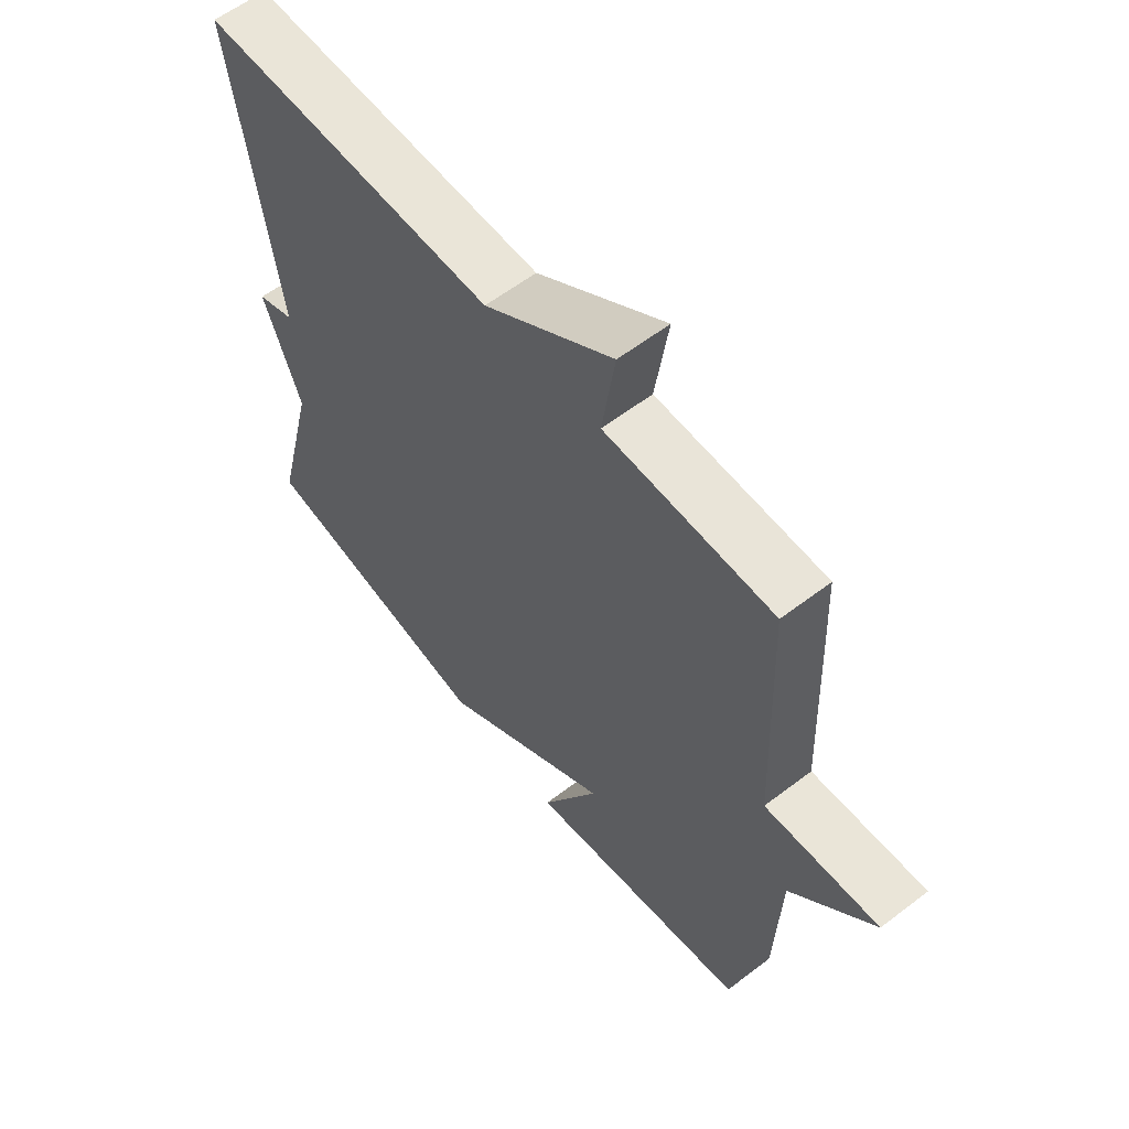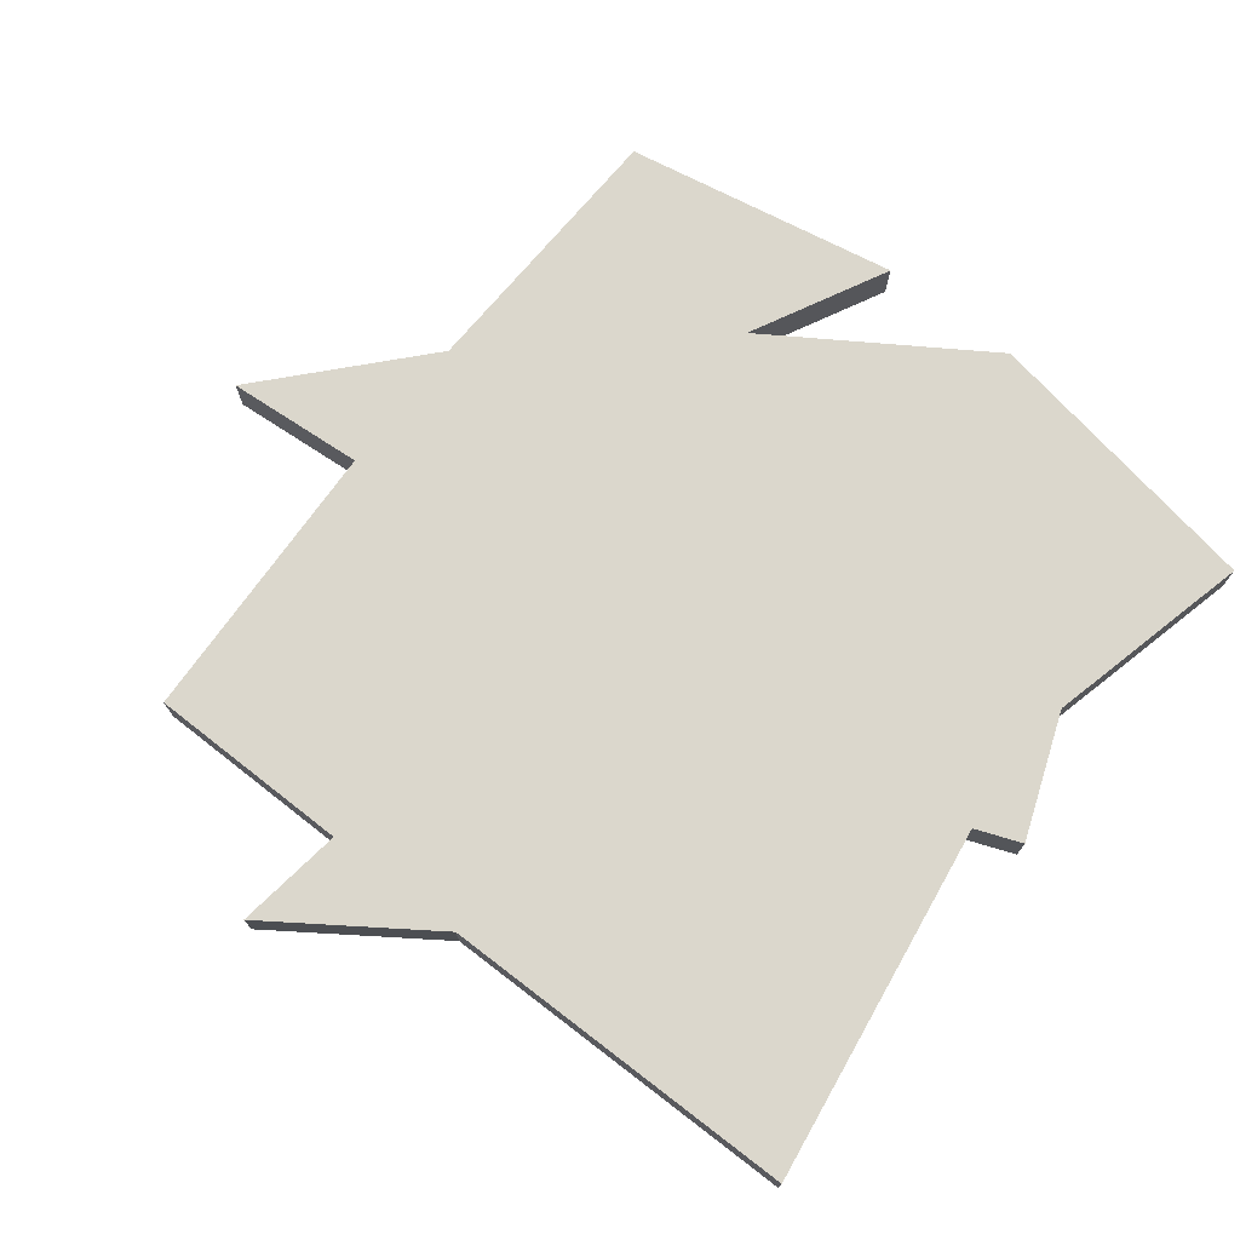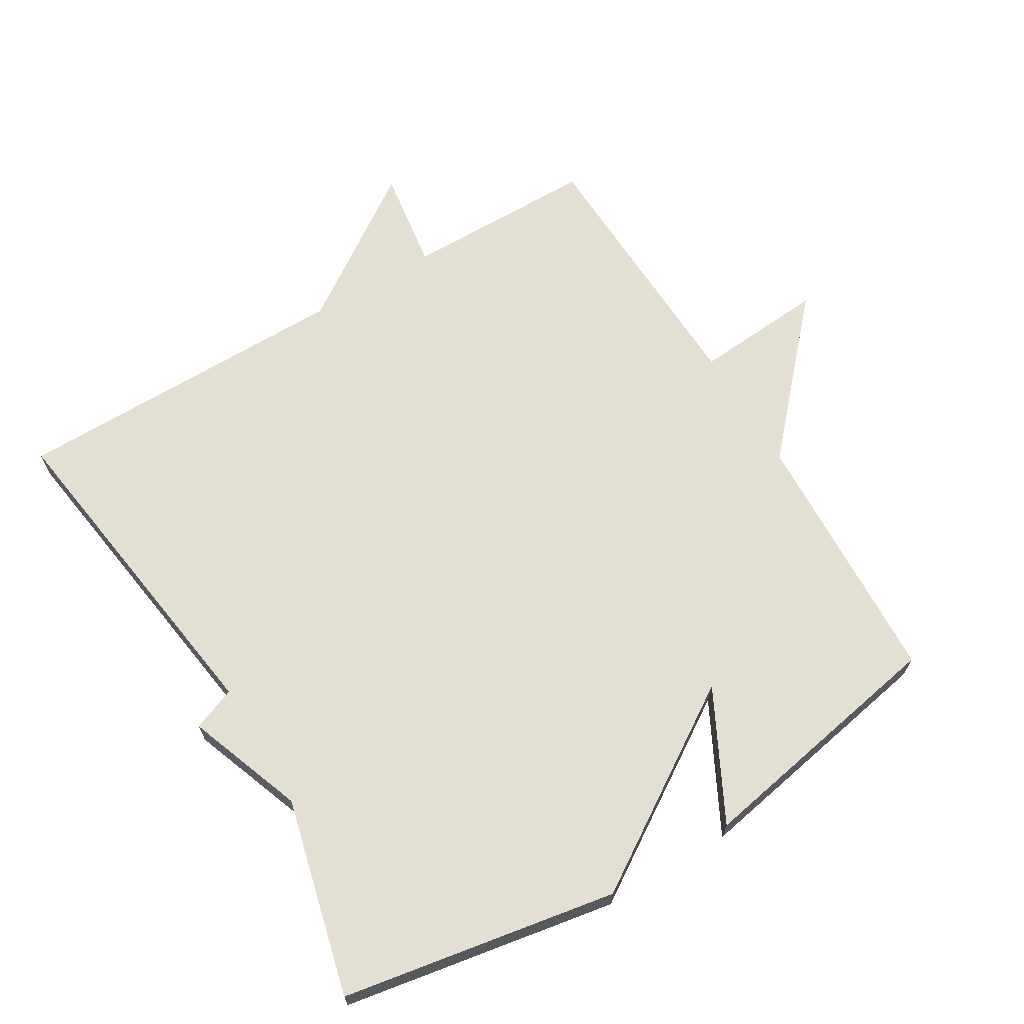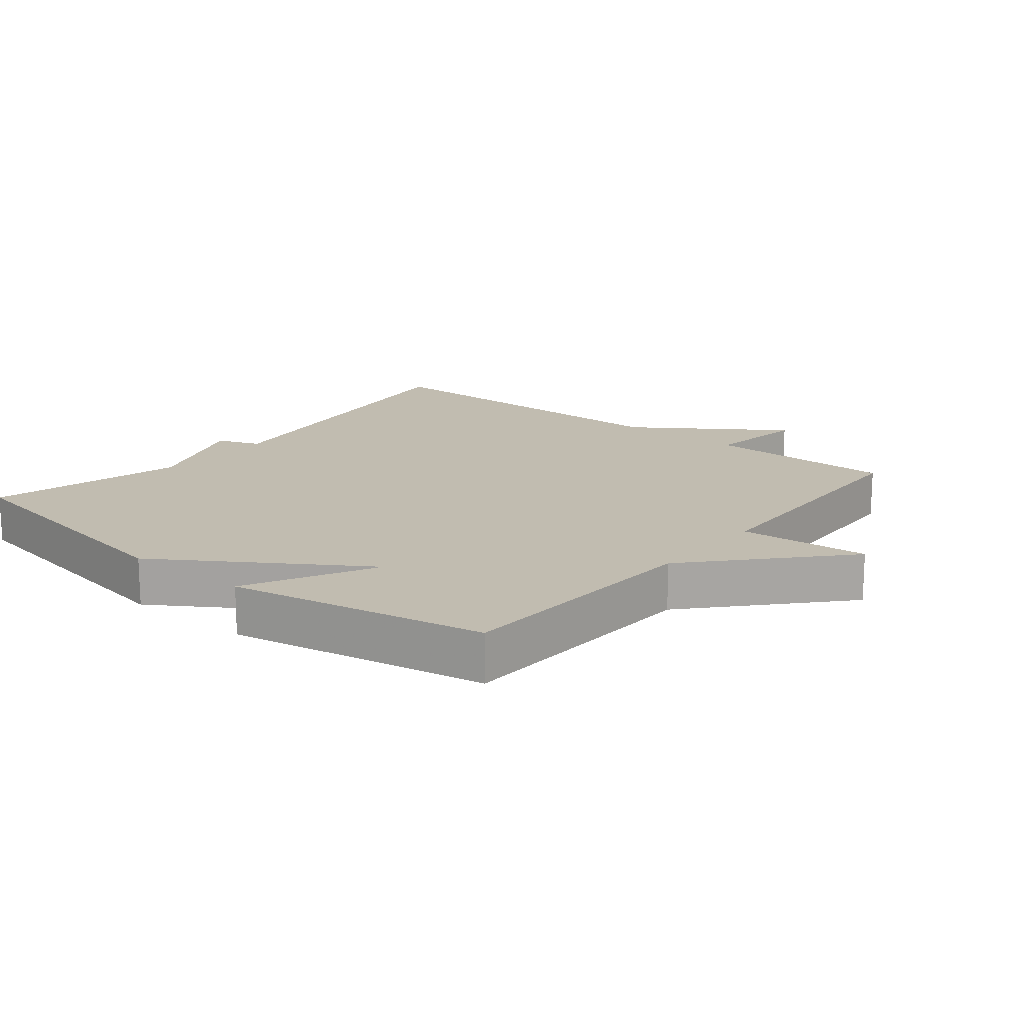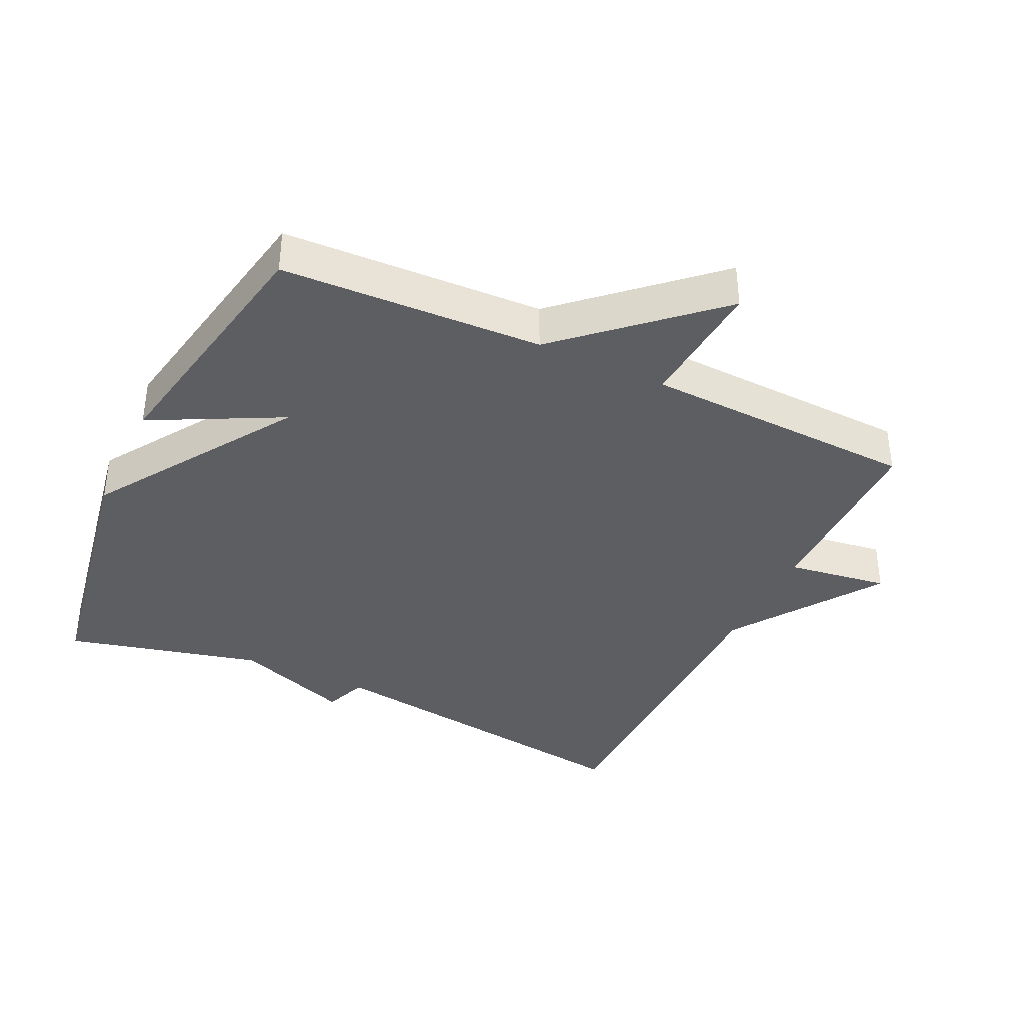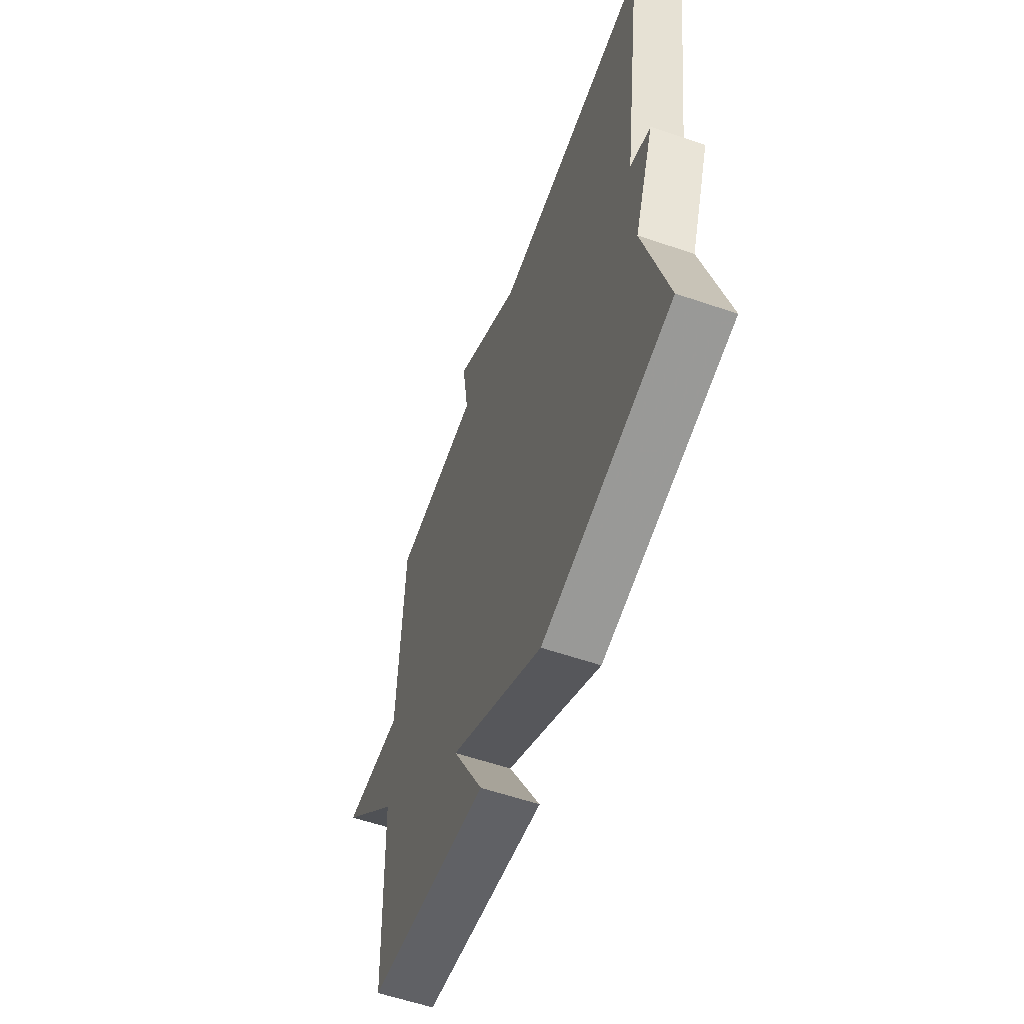
<metadata>
{"format":"obj","ext":"obj","renderer":"f3d","projection":"perspective","resolution":1024,"background":"white","views":[{"elev":59.7,"azim":-128.1,"up":"+Z"},{"elev":73.3,"azim":37.7,"up":"+Y"},{"elev":66.9,"azim":149.1,"up":"+Y"},{"elev":16.5,"azim":-140.9,"up":"+Y"},{"elev":-37.8,"azim":-115.4,"up":"+Y"},{"elev":-59.2,"azim":70.7,"up":"+Z"}]}
</metadata>
<code>
v 0.5 0.07 0.5
v 0.427 0.07 -0.006
v 0.492 0.07 -0.031
v 0.427 0.07 -0.206
v 0.5 0.07 -0.5
v 0.088 0.07 -0.572
v -0.212 0.07 -0.378
v -0.112 0.07 -0.572
v -0.5 0.07 -0.5
v -0.516 0.07 -0.11
v -0.712 0.07 0.105
v -0.516 0.07 0.09
v -0.5 0.07 0.5
v -0.212 0.07 0.502
v -0.234 0.07 0.654
v -0.012 0.07 0.502
v 0.5 0 0.5
v 0.427 0 -0.006
v 0.492 0 -0.031
v 0.427 0 -0.206
v 0.5 0 -0.5
v 0.088 0 -0.572
v -0.212 0 -0.378
v -0.112 0 -0.572
v -0.5 0 -0.5
v -0.516 0 -0.11
v -0.712 0 0.105
v -0.516 0 0.09
v -0.5 0 0.5
v -0.212 0 0.502
v -0.234 0 0.654
v -0.012 0 0.502
f 14 15 16
f 16 1 2
f 14 16 2
f 13 14 2
f 12 13 2
f 2 3 4
f 12 2 4
f 11 12 4
f 10 11 4
f 7 8 9 10
f 6 7 10
f 5 6 10
f 4 5 10
f 32 31 30
f 18 17 32
f 18 32 30
f 18 30 29
f 18 29 28
f 20 19 18
f 20 18 28
f 20 28 27
f 20 27 26
f 26 25 24 23
f 26 23 22
f 26 22 21
f 26 21 20
f 1 17 18 2
f 2 18 19 3
f 3 19 20 4
f 4 20 21 5
f 5 21 22 6
f 6 22 23 7
f 7 23 24 8
f 8 24 25 9
f 9 25 26 10
f 10 26 27 11
f 11 27 28 12
f 12 28 29 13
f 13 29 30 14
f 14 30 31 15
f 15 31 32 16
f 16 32 17 1

</code>
